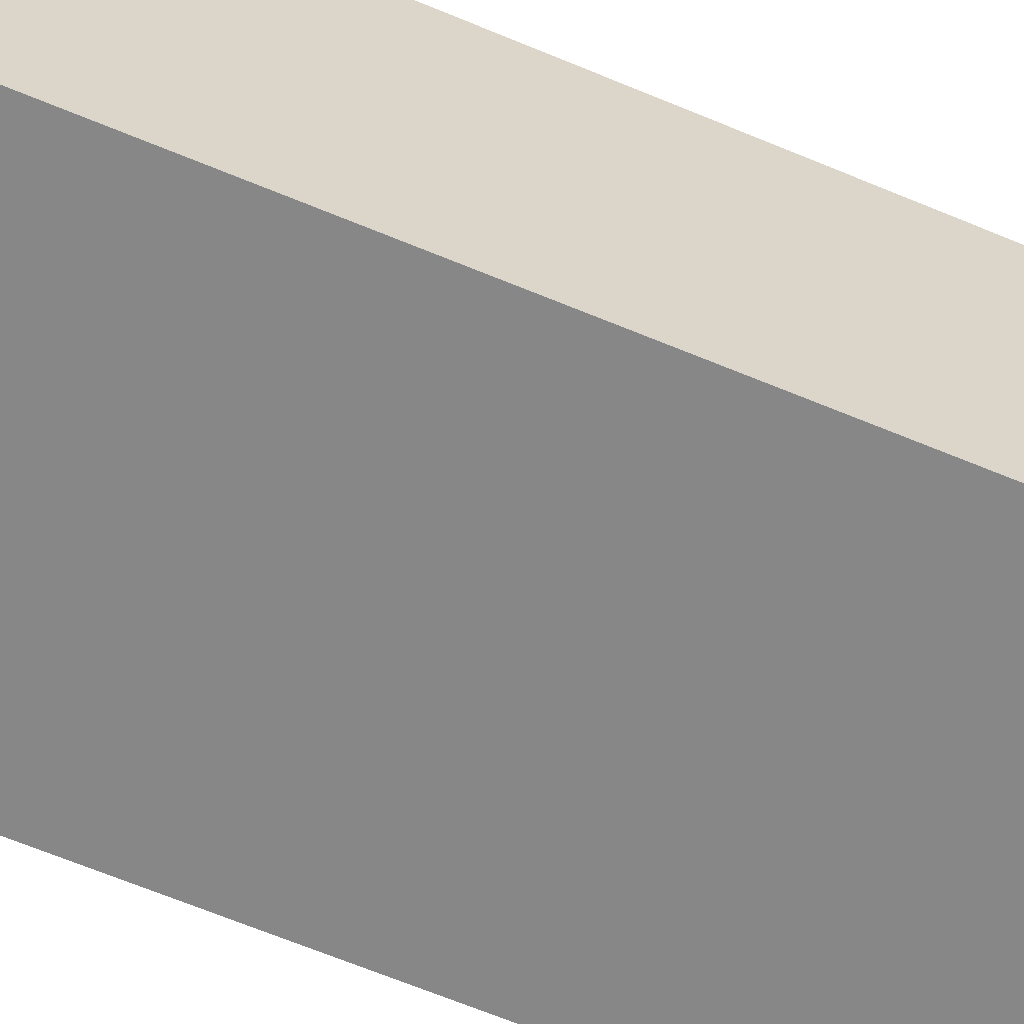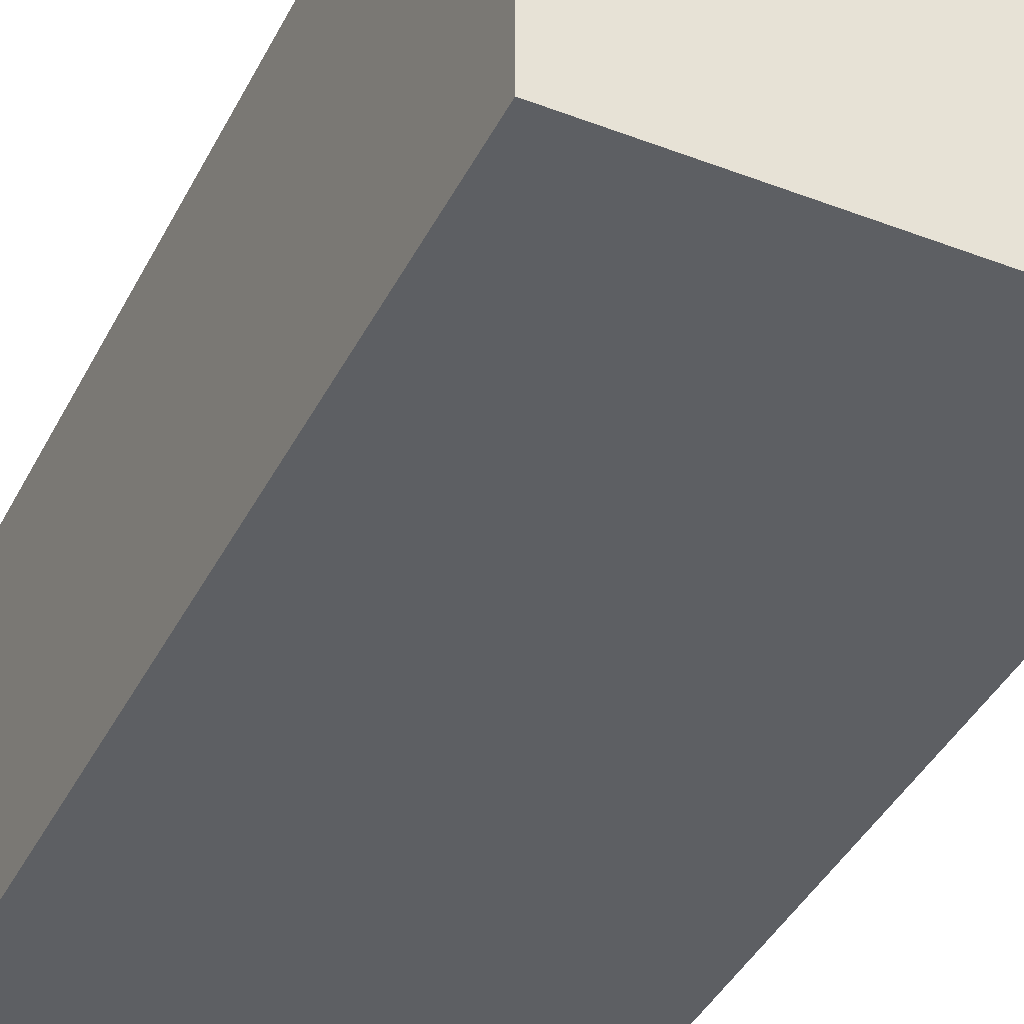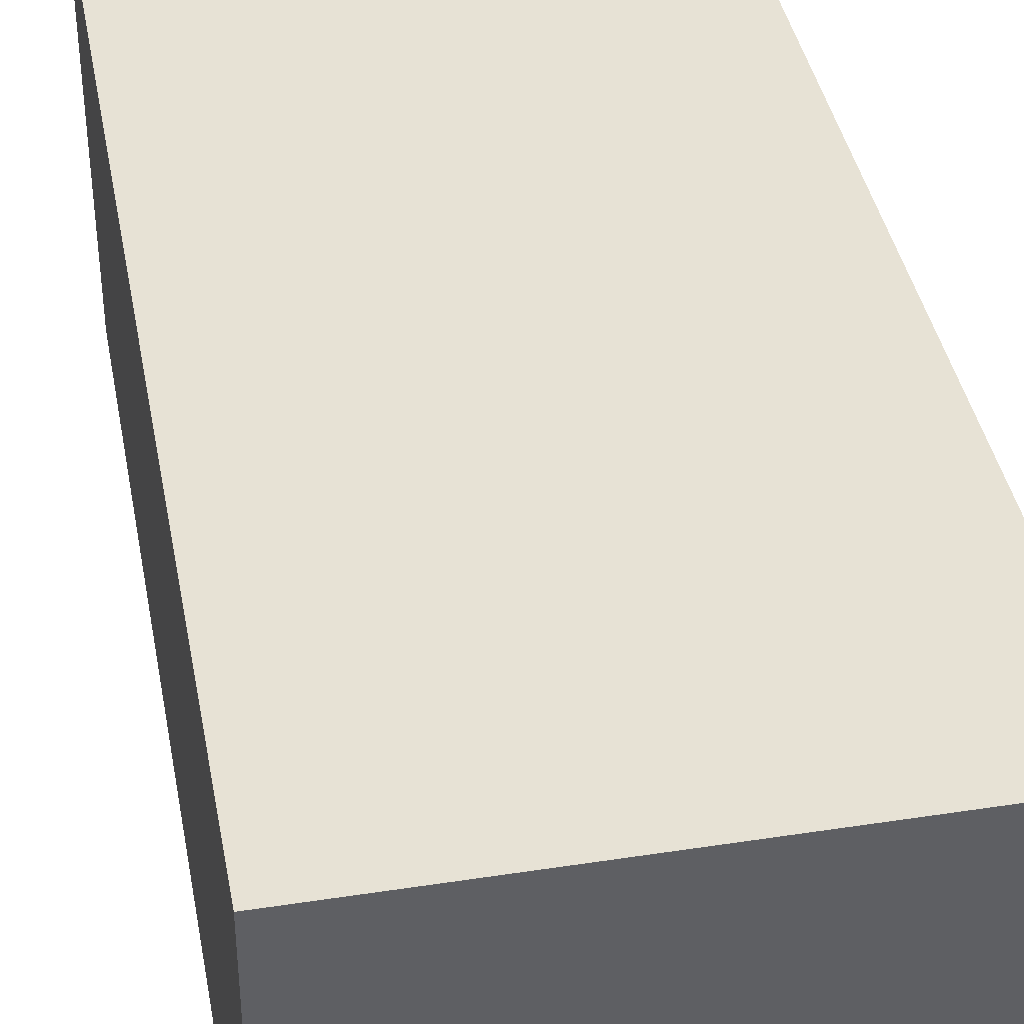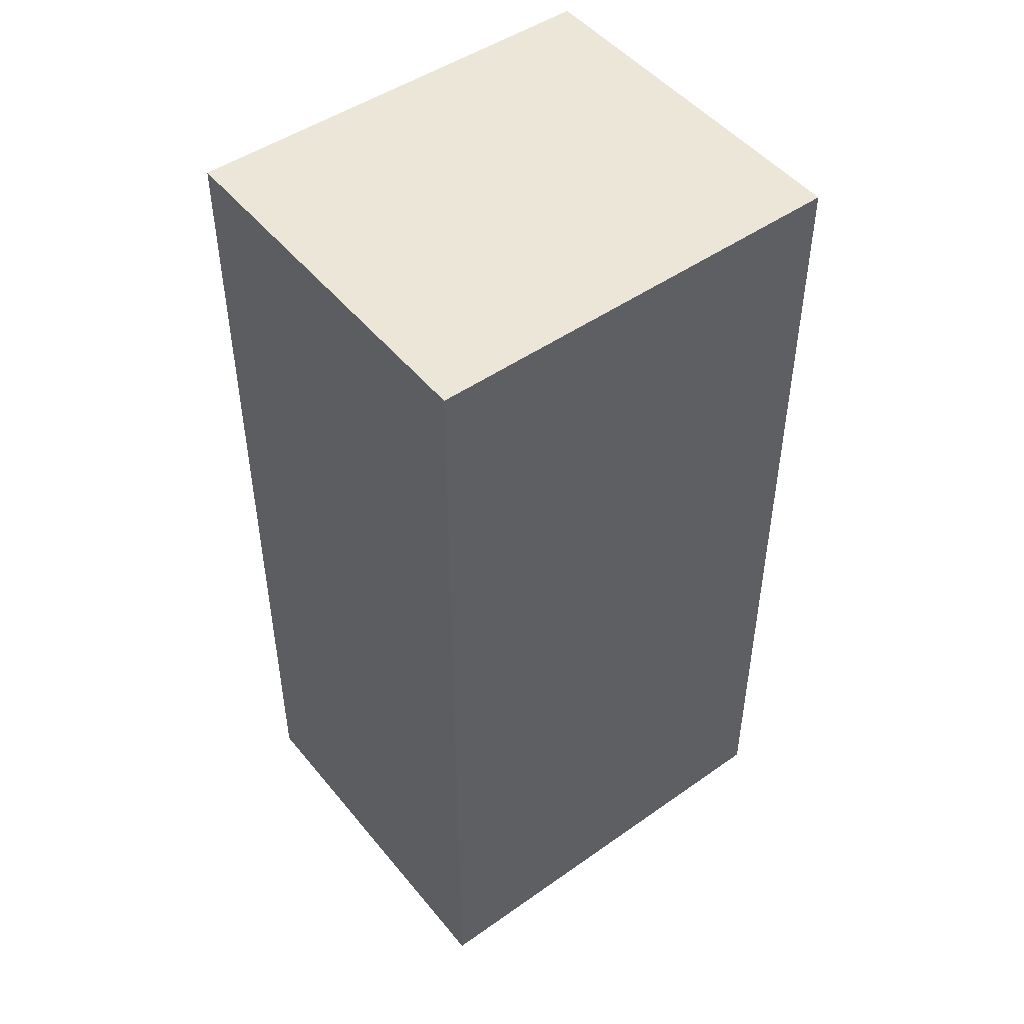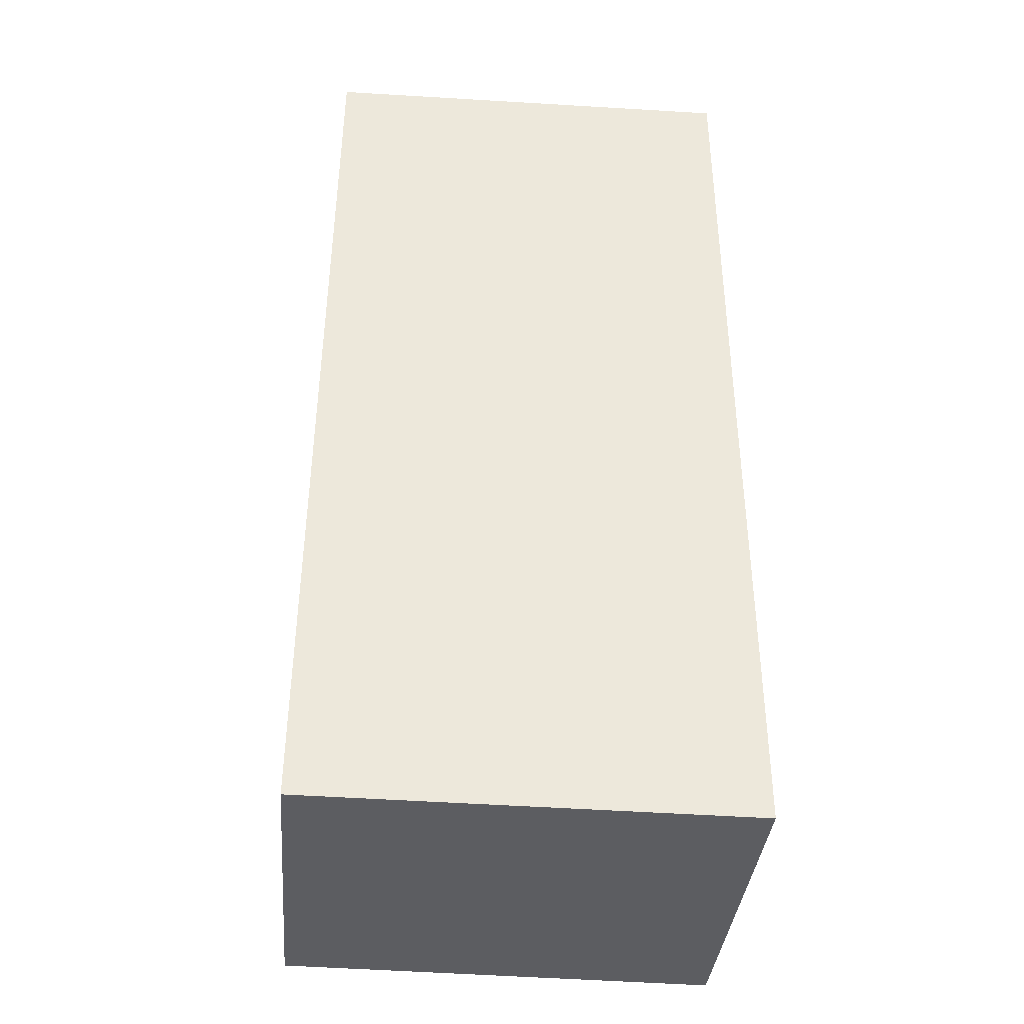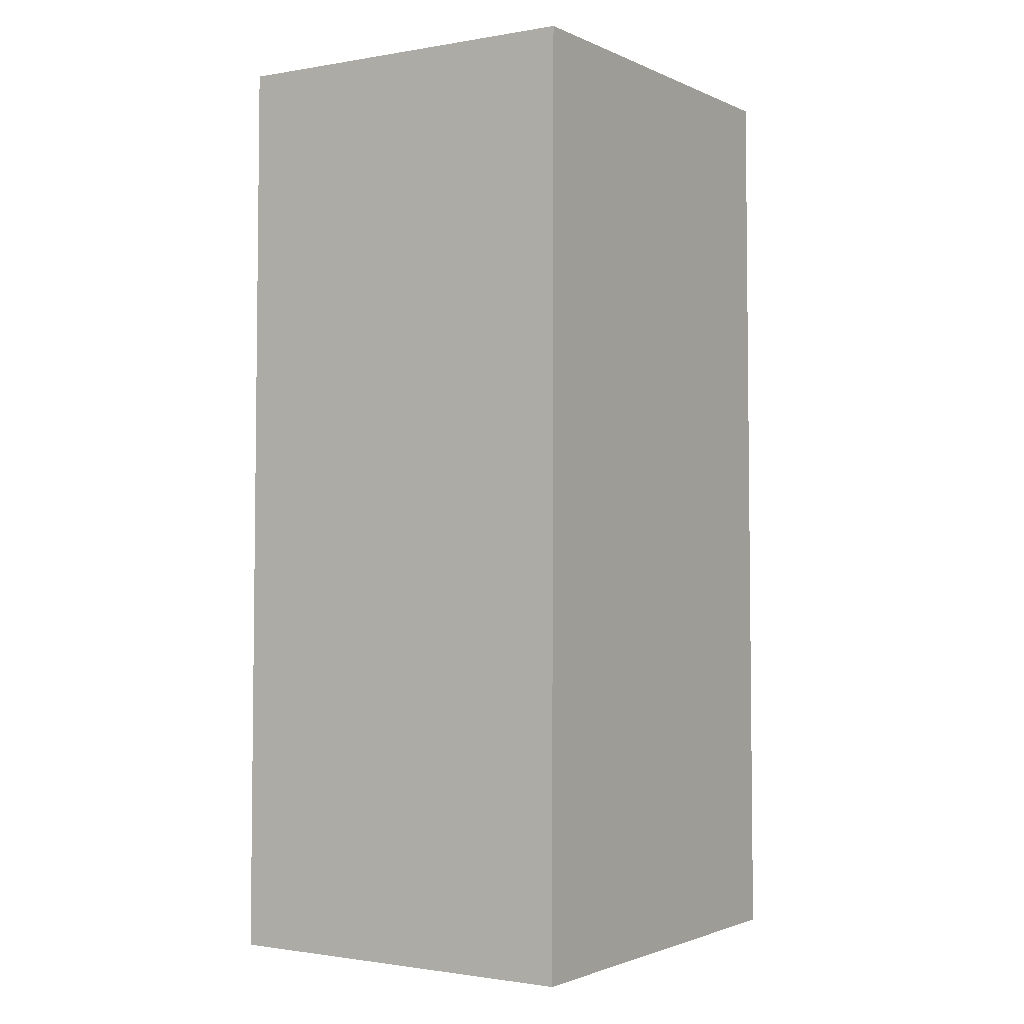
<metadata>
{"format":"obj","ext":"obj","renderer":"f3d","projection":"perspective","resolution":1024,"background":"white","views":[{"elev":-62.3,"azim":-113.7,"up":"+Z"},{"elev":-40.4,"azim":155.0,"up":"+Z"},{"elev":41.0,"azim":-11.0,"up":"+Z"},{"elev":49.2,"azim":142.4,"up":"+Y"},{"elev":-36.6,"azim":-4.9,"up":"+Y"},{"elev":-1.3,"azim":-57.7,"up":"+Y"}]}
</metadata>
<code>
v -964.3 -1513 1.915
v -962.1 -1513 1.933
v -962.1 -1518 1.955
v -964.3 -1518 1.936
v -964.3 -1513 1.915
v -964.3 -1518 1.937
v -962.1 -1513 1.933
v -964.3 -1513 1.915
v -964.3 -1513 -2.22e-16
v -962.1 -1513 2.22e-16
v -962.1 -1518 1.955
v -962.1 -1513 1.933
v -962.1 -1513 2.22e-16
v -962.1 -1518 0
v -964.3 -1518 1.937
v -962.1 -1518 1.955
v -962.1 -1518 0
v -964.3 -1518 -2.22e-16
v -964.3 -1513 1.915
v -964.3 -1518 1.936
v -964.3 -1518 2.22e-16
v -964.3 -1513 2.22e-16
v -964.3 -1513 1.915
v -964.3 -1513 1.915
v -964.3 -1513 2.22e-16
v -964.3 -1513 -2.22e-16
v -964.3 -1518 1.936
v -964.3 -1518 1.937
v -964.3 -1518 -2.22e-16
v -964.3 -1518 2.22e-16
v -964.3 -1513 0
v -962.1 -1513 0
v -962.1 -1518 0
v -964.3 -1518 0
f 6 4 5
f 5 1 2 3 6
f 8 9 10 7
f 12 13 14 11
f 16 17 18 15
f 20 21 22 19
f 24 25 26 23
f 28 29 30 27
f 32 33 34 31

</code>
